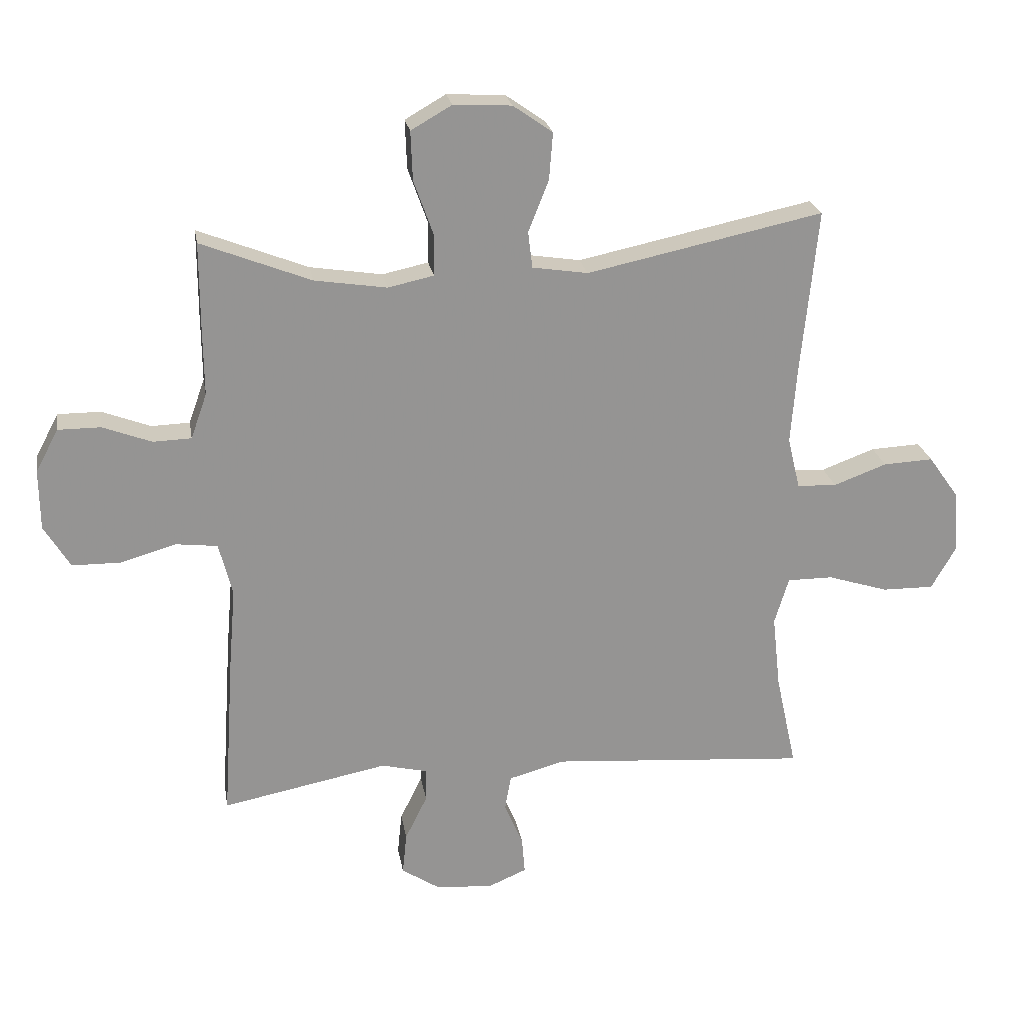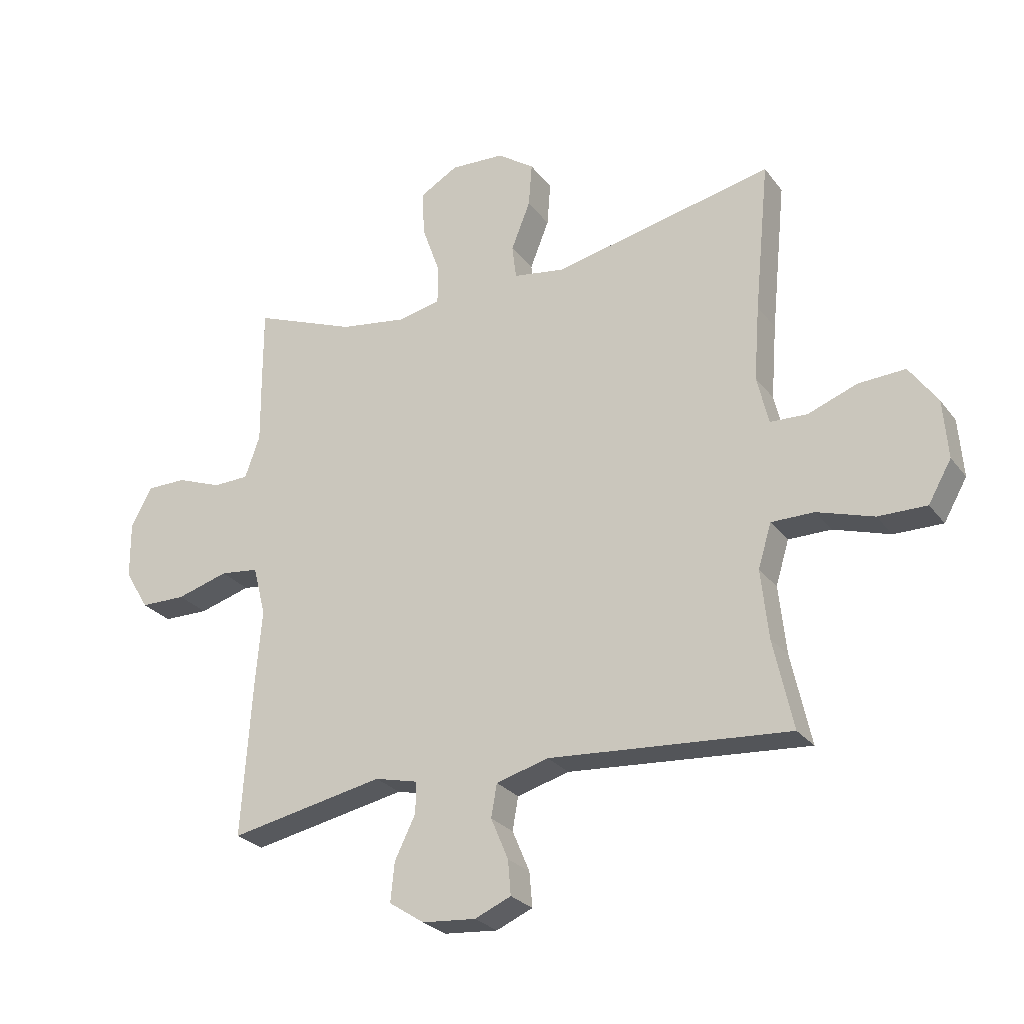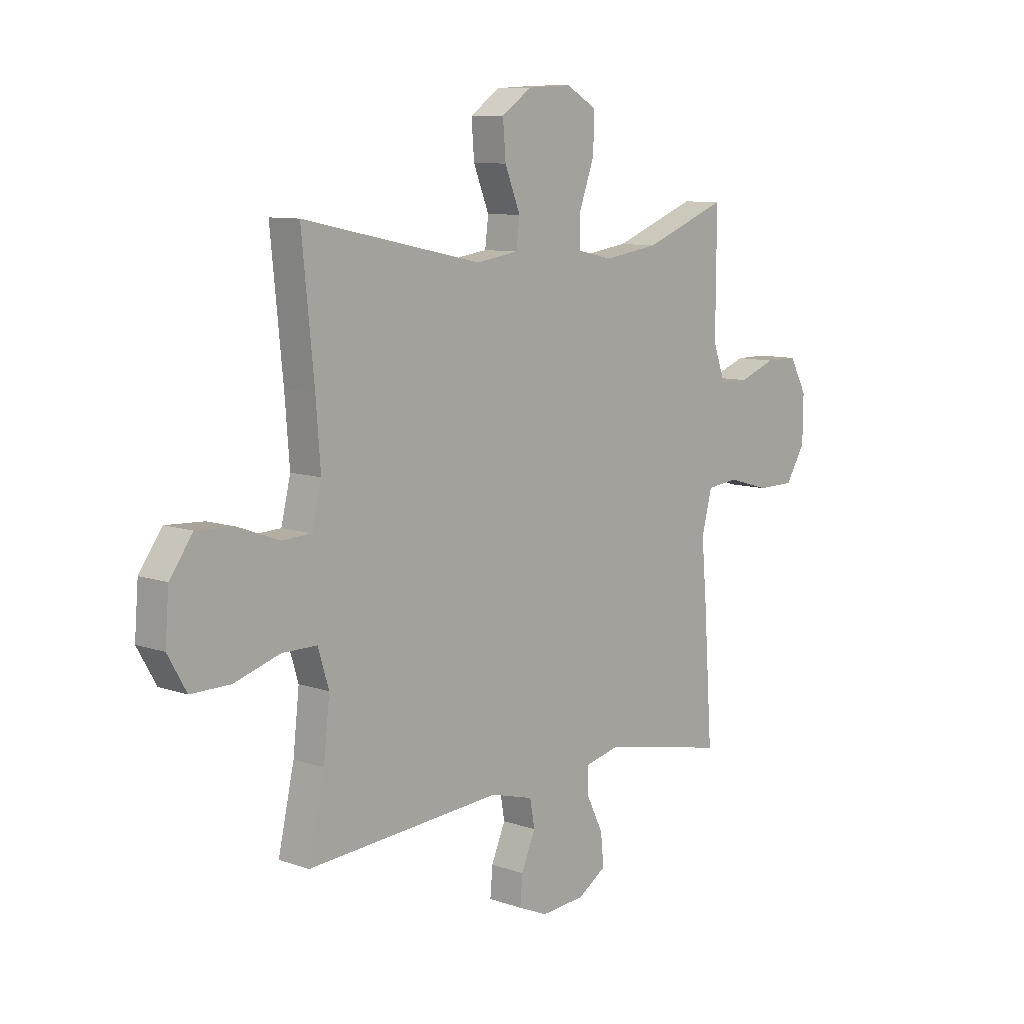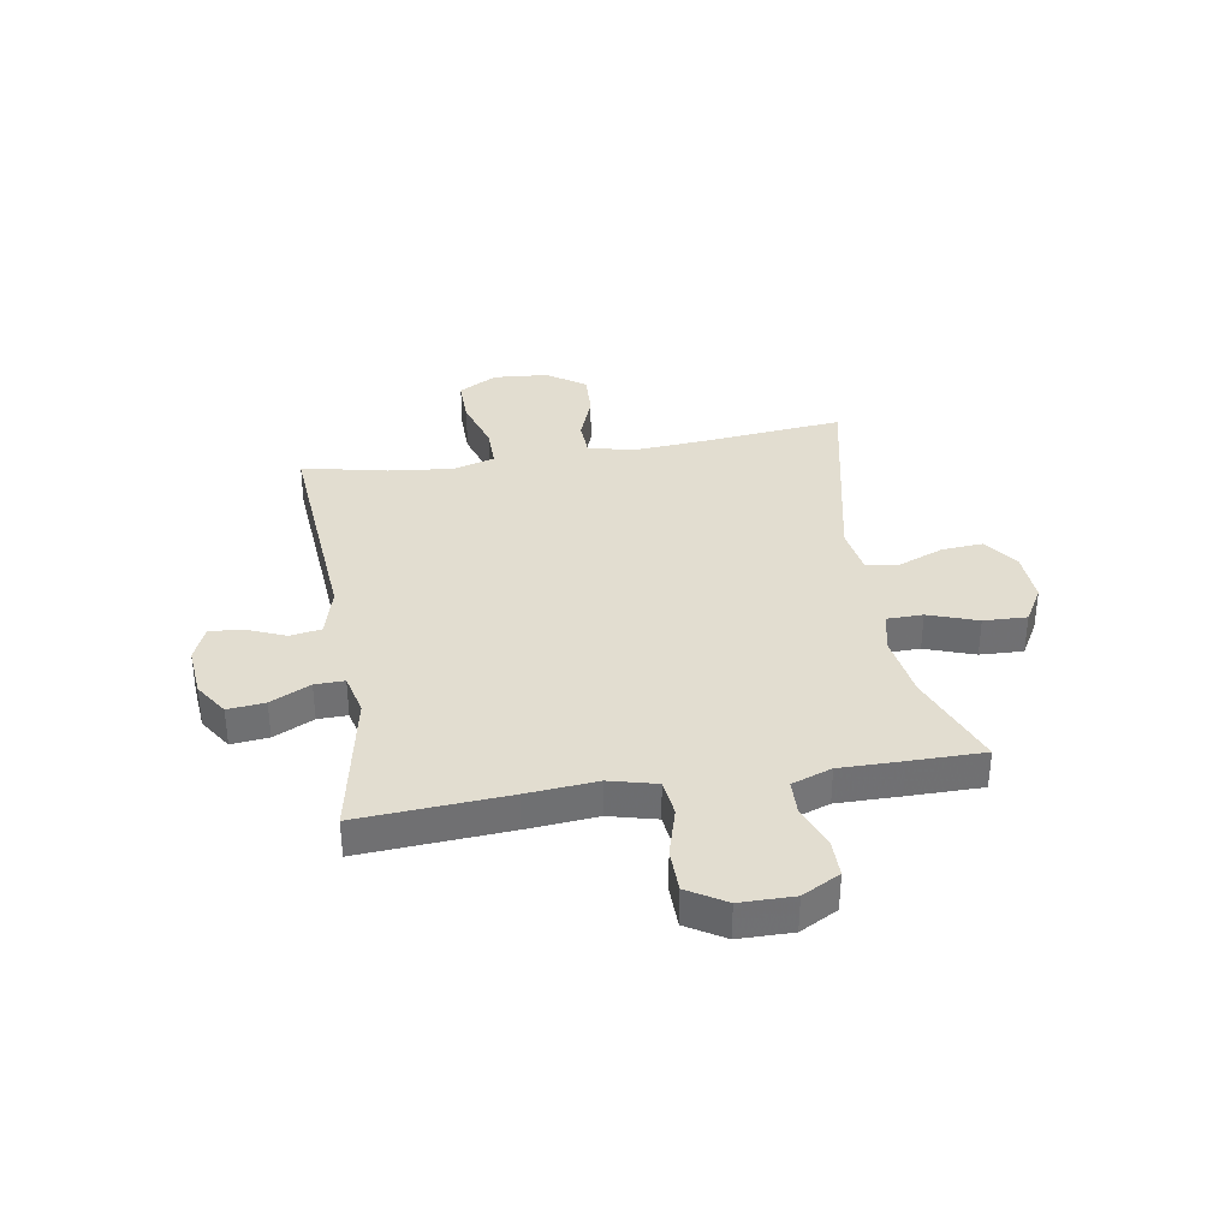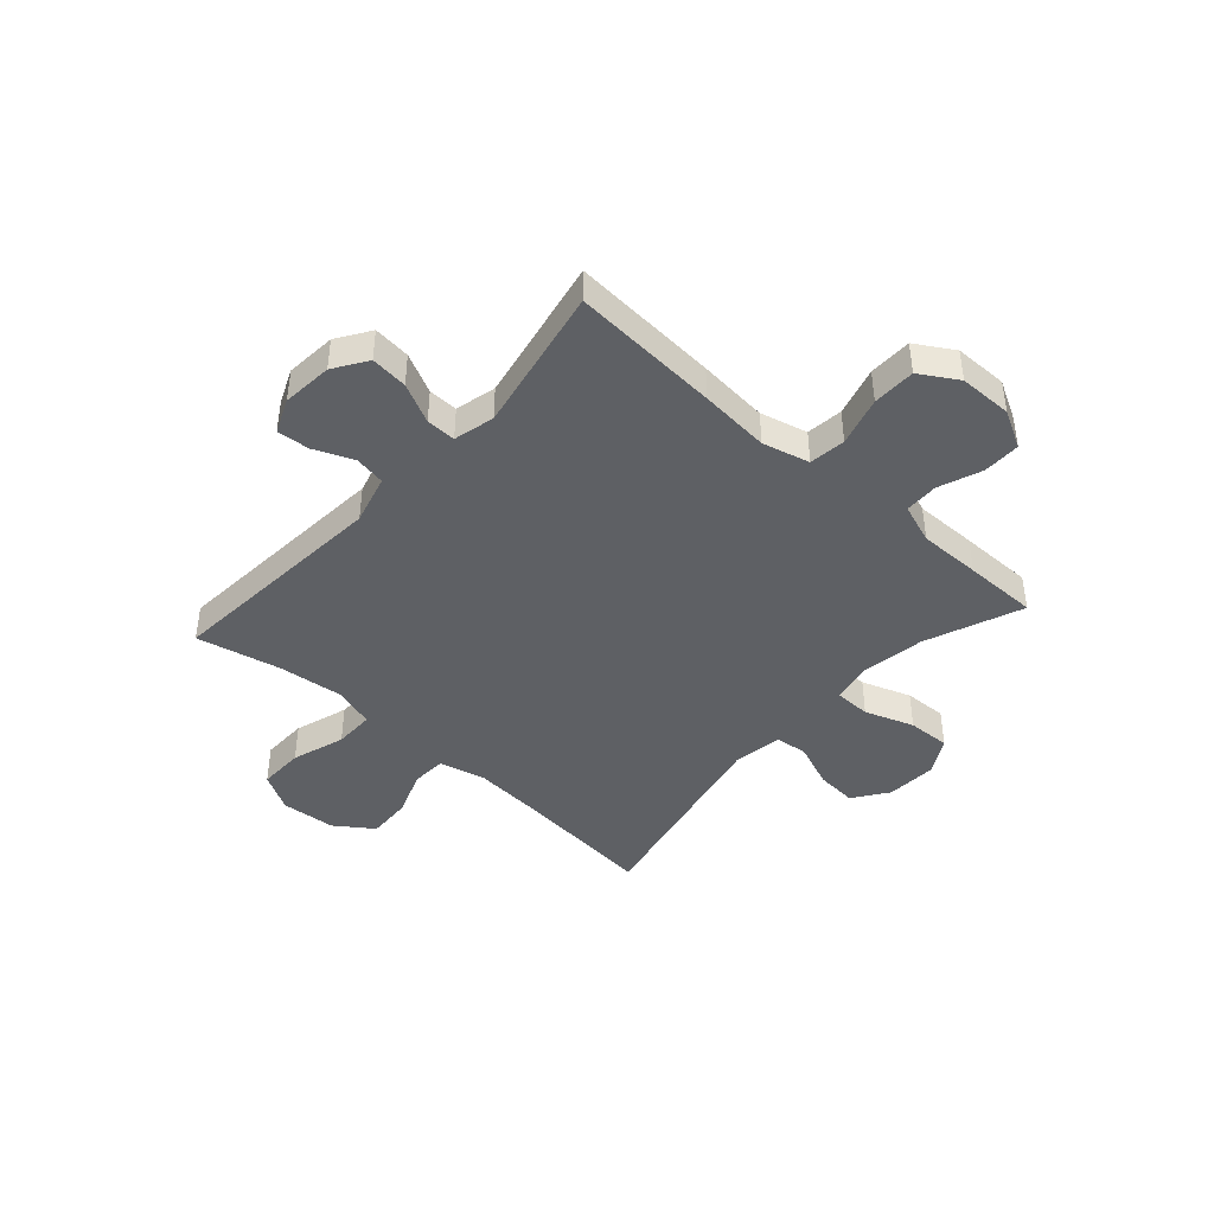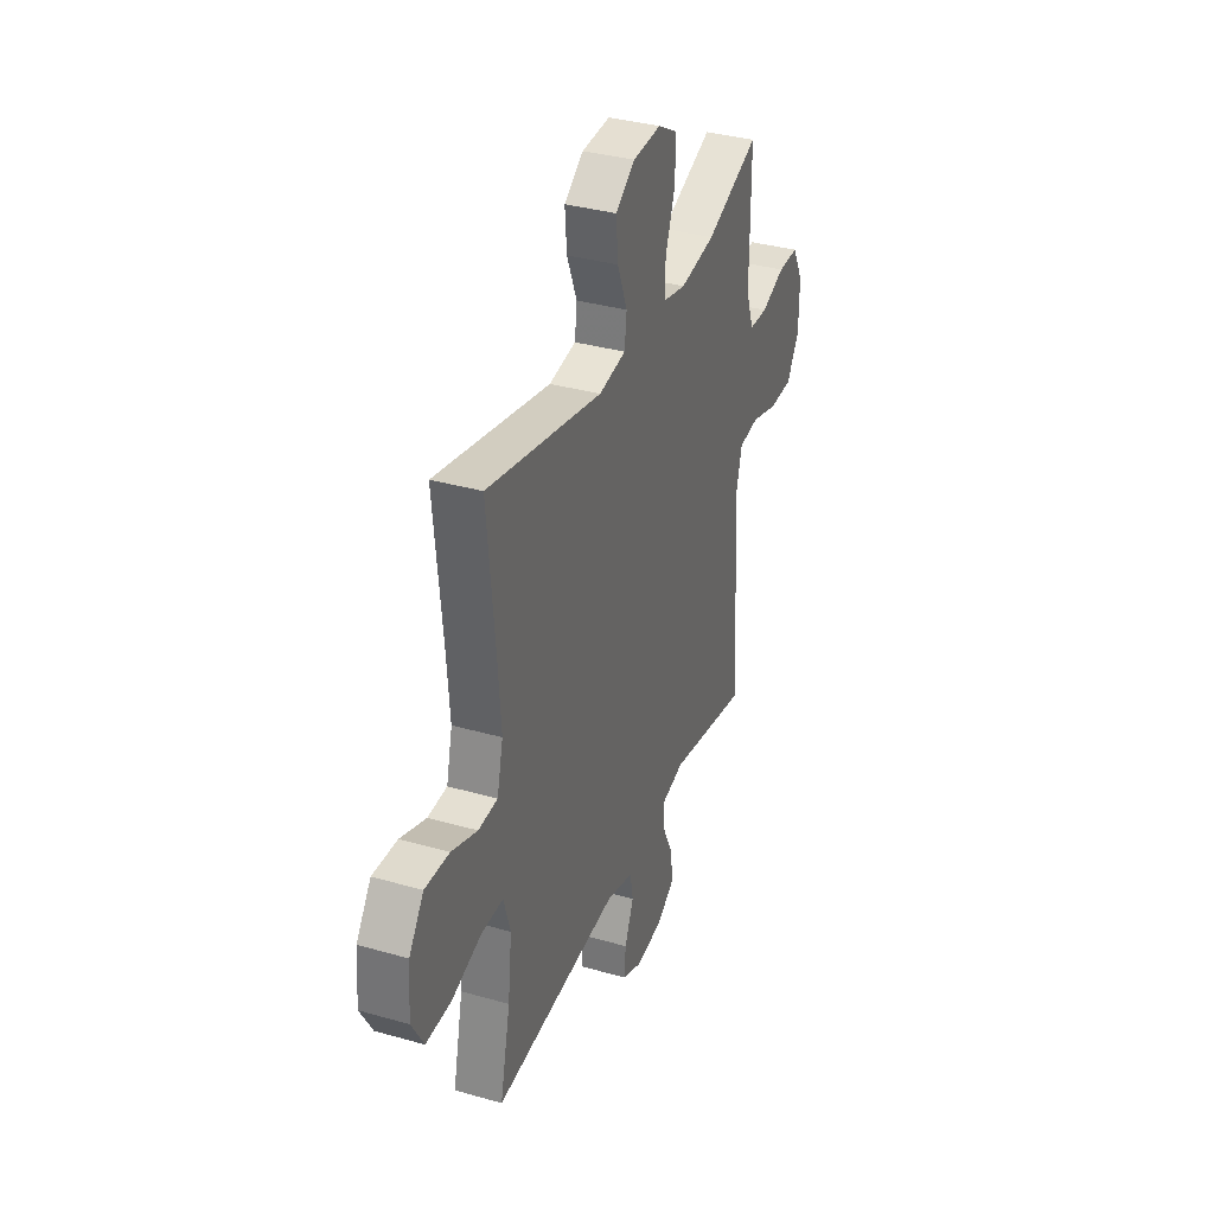
<metadata>
{"format":"obj","ext":"obj","renderer":"f3d","projection":"perspective","resolution":1024,"background":"white","views":[{"elev":23.3,"azim":-9.5,"up":"+Z"},{"elev":-26.4,"azim":28.7,"up":"+Z"},{"elev":9.2,"azim":132.8,"up":"+Z"},{"elev":35.4,"azim":-99.4,"up":"+Y"},{"elev":-42.9,"azim":-131.9,"up":"+Y"},{"elev":35.1,"azim":110.8,"up":"+Z"}]}
</metadata>
<code>
v -0.5 0.07 0.5
v -0.322 0.07 0.43
v -0.205 0.07 0.412
v -0.131 0.07 0.428
v -0.13 0.07 0.494
v -0.162 0.07 0.584
v -0.165 0.07 0.663
v -0.099 0.07 0.701
v -0.005 0.07 0.696
v 0.059 0.07 0.651
v 0.053 0.07 0.575
v 0.02 0.07 0.492
v 0.027 0.07 0.433
v 0.117 0.07 0.419
v 0.5 0.07 0.5
v 0.474 0.07 0.239
v 0.464 0.07 0.109
v 0.484 0.07 0.025
v 0.548 0.07 0.022
v 0.634 0.07 0.054
v 0.715 0.07 0.058
v 0.764 0.07 -0.011
v 0.772 0.07 -0.112
v 0.732 0.07 -0.182
v 0.648 0.07 -0.181
v 0.55 0.07 -0.15
v 0.476 0.07 -0.15
v 0.453 0.07 -0.226
v 0.466 0.07 -0.345
v 0.5 0.07 -0.5
v 0.083 0.07 -0.468
v -0.008 0.07 -0.493
v -0.018 0.07 -0.55
v 0.012 0.07 -0.621
v 0.017 0.07 -0.681
v -0.046 0.07 -0.708
v -0.139 0.07 -0.7
v -0.2 0.07 -0.66
v -0.193 0.07 -0.592
v -0.157 0.07 -0.519
v -0.156 0.07 -0.465
v -0.231 0.07 -0.447
v -0.5 0.07 -0.5
v -0.482 0.07 -0.229
v -0.471 0.07 -0.1
v -0.493 0.07 -0.014
v -0.56 0.07 -0.006
v -0.65 0.07 -0.032
v -0.729 0.07 -0.031
v -0.771 0.07 0.038
v -0.772 0.07 0.136
v -0.735 0.07 0.205
v -0.666 0.07 0.205
v -0.587 0.07 0.175
v -0.525 0.07 0.177
v -0.499 0.07 0.25
v -0.5 0.07 0.364
v -0.5 0 0.5
v -0.322 0 0.43
v -0.205 0 0.412
v -0.131 0 0.428
v -0.13 0 0.494
v -0.162 0 0.584
v -0.165 0 0.663
v -0.099 0 0.701
v -0.005 0 0.696
v 0.059 0 0.651
v 0.053 0 0.575
v 0.02 0 0.492
v 0.027 0 0.433
v 0.117 0 0.419
v 0.5 0 0.5
v 0.474 0 0.239
v 0.464 0 0.109
v 0.484 0 0.025
v 0.548 0 0.022
v 0.634 0 0.054
v 0.715 0 0.058
v 0.764 0 -0.011
v 0.772 0 -0.112
v 0.732 0 -0.182
v 0.648 0 -0.181
v 0.55 0 -0.15
v 0.476 0 -0.15
v 0.453 0 -0.226
v 0.466 0 -0.345
v 0.5 0 -0.5
v 0.083 0 -0.468
v -0.008 0 -0.493
v -0.018 0 -0.55
v 0.012 0 -0.621
v 0.017 0 -0.681
v -0.046 0 -0.708
v -0.139 0 -0.7
v -0.2 0 -0.66
v -0.193 0 -0.592
v -0.157 0 -0.519
v -0.156 0 -0.465
v -0.231 0 -0.447
v -0.5 0 -0.5
v -0.482 0 -0.229
v -0.471 0 -0.1
v -0.493 0 -0.014
v -0.56 0 -0.006
v -0.65 0 -0.032
v -0.729 0 -0.031
v -0.771 0 0.038
v -0.772 0 0.136
v -0.735 0 0.205
v -0.666 0 0.205
v -0.587 0 0.175
v -0.525 0 0.177
v -0.499 0 0.25
v -0.5 0 0.364
f 56 57 1 2
f 55 56 2 3
f 51 52 53 54
f 51 54 55
f 50 51 55
f 47 48 49 50
f 46 47 50 55
f 45 46 55 3
f 42 43 44 45
f 41 42 45 3
f 37 38 39 40
f 37 40 41
f 33 34 35 36
f 32 33 36 37
f 29 30 31
f 28 29 31 32
f 27 28 32
f 23 24 25 26
f 23 26 27
f 22 23 27
f 19 20 21 22
f 18 19 22 27
f 17 18 27 32
f 14 15 16
f 13 14 16 17
f 9 10 11 12
f 9 12 13
f 8 9 13
f 5 6 7 8
f 4 5 8 13
f 32 37 41 3
f 13 17 32
f 3 4 13 32
f 59 58 114 113
f 60 59 113 112
f 111 110 109 108
f 112 111 108
f 112 108 107
f 107 106 105 104
f 112 107 104 103
f 60 112 103 102
f 102 101 100 99
f 60 102 99 98
f 97 96 95 94
f 98 97 94
f 93 92 91 90
f 94 93 90 89
f 88 87 86
f 89 88 86 85
f 89 85 84
f 83 82 81 80
f 84 83 80
f 84 80 79
f 79 78 77 76
f 84 79 76 75
f 89 84 75 74
f 73 72 71
f 74 73 71 70
f 69 68 67 66
f 70 69 66
f 70 66 65
f 65 64 63 62
f 70 65 62 61
f 60 98 94 89
f 89 74 70
f 89 70 61 60
f 1 58 59 2
f 2 59 60 3
f 3 60 61 4
f 4 61 62 5
f 5 62 63 6
f 6 63 64 7
f 7 64 65 8
f 8 65 66 9
f 9 66 67 10
f 10 67 68 11
f 11 68 69 12
f 12 69 70 13
f 13 70 71 14
f 14 71 72 15
f 15 72 73 16
f 16 73 74 17
f 17 74 75 18
f 18 75 76 19
f 19 76 77 20
f 20 77 78 21
f 21 78 79 22
f 22 79 80 23
f 23 80 81 24
f 24 81 82 25
f 25 82 83 26
f 26 83 84 27
f 27 84 85 28
f 28 85 86 29
f 29 86 87 30
f 30 87 88 31
f 31 88 89 32
f 32 89 90 33
f 33 90 91 34
f 34 91 92 35
f 35 92 93 36
f 36 93 94 37
f 37 94 95 38
f 38 95 96 39
f 39 96 97 40
f 40 97 98 41
f 41 98 99 42
f 42 99 100 43
f 43 100 101 44
f 44 101 102 45
f 45 102 103 46
f 46 103 104 47
f 47 104 105 48
f 48 105 106 49
f 49 106 107 50
f 50 107 108 51
f 51 108 109 52
f 52 109 110 53
f 53 110 111 54
f 54 111 112 55
f 55 112 113 56
f 56 113 114 57
f 57 114 58 1

</code>
